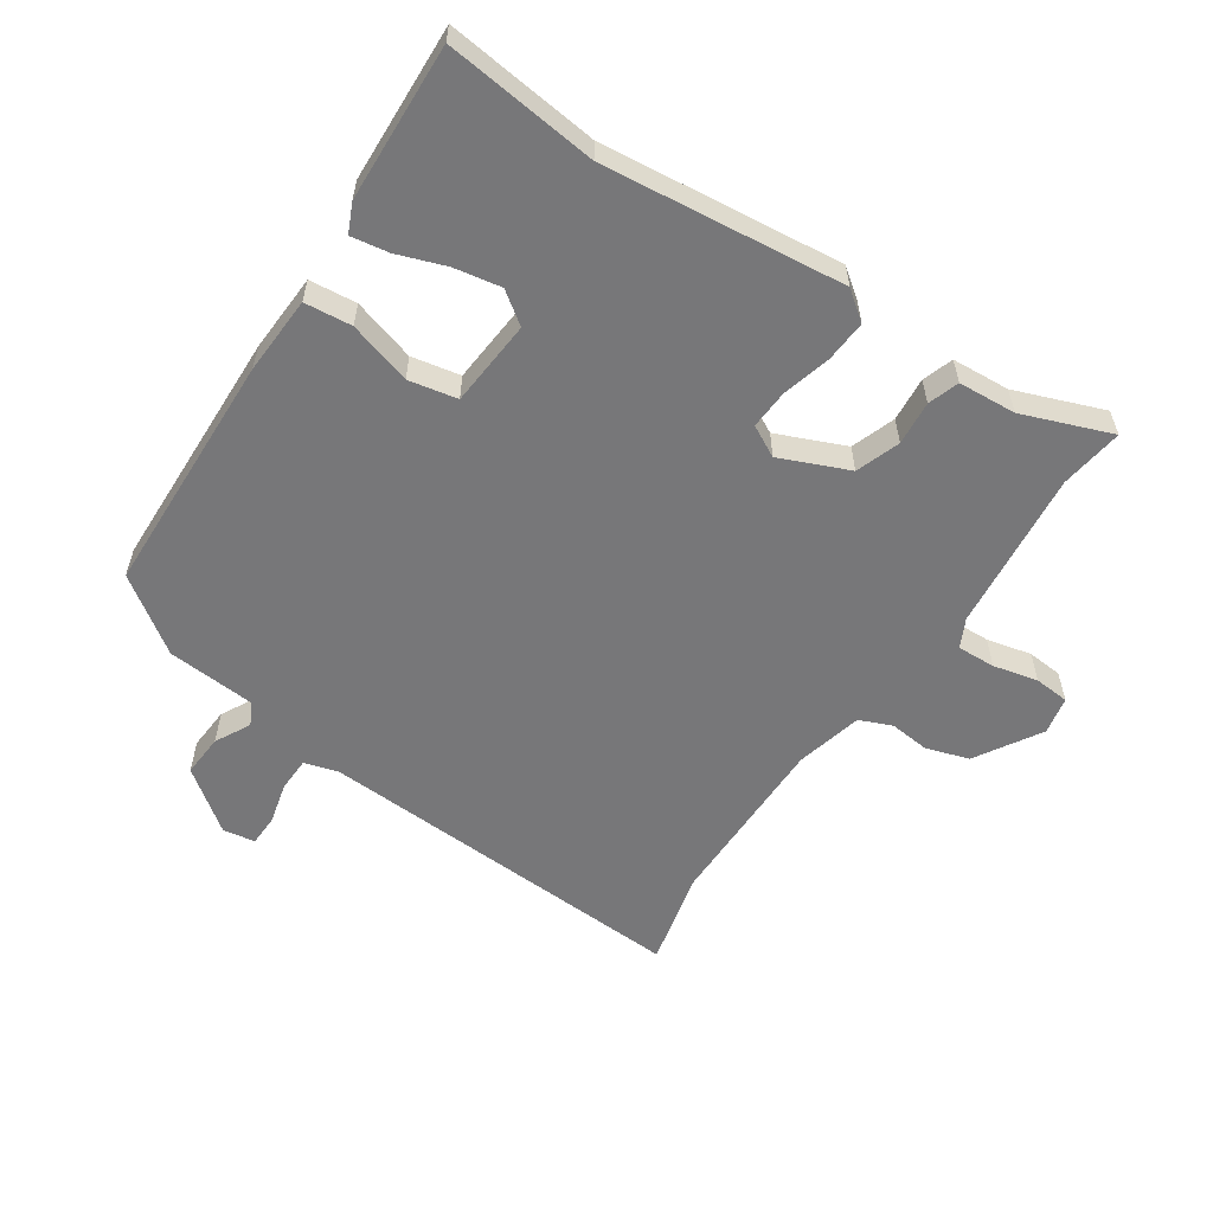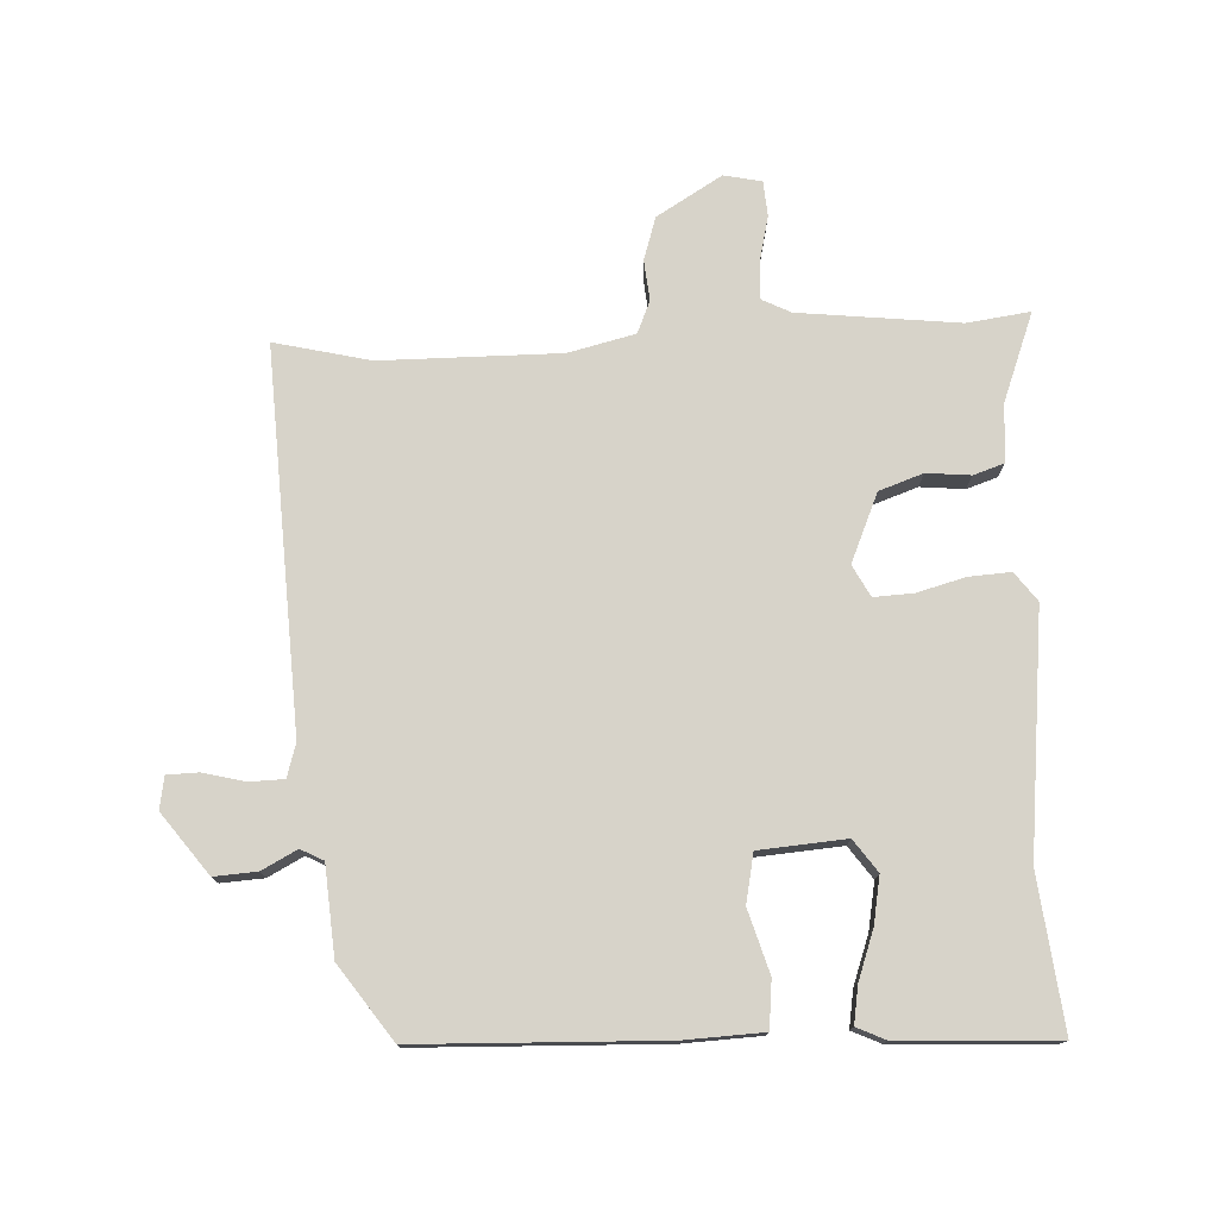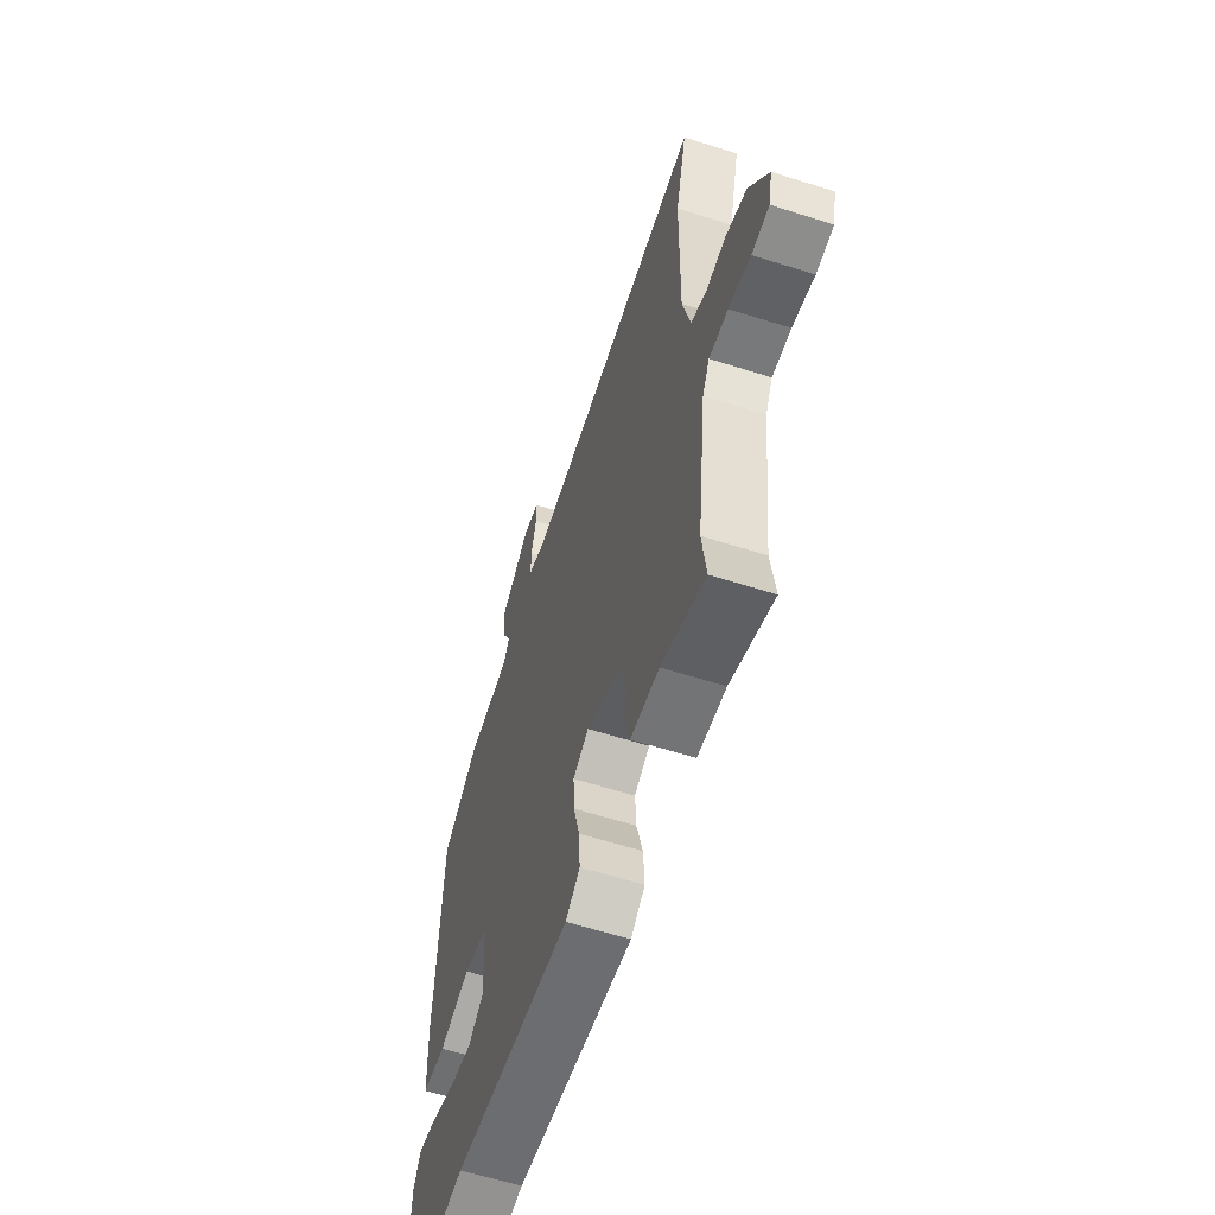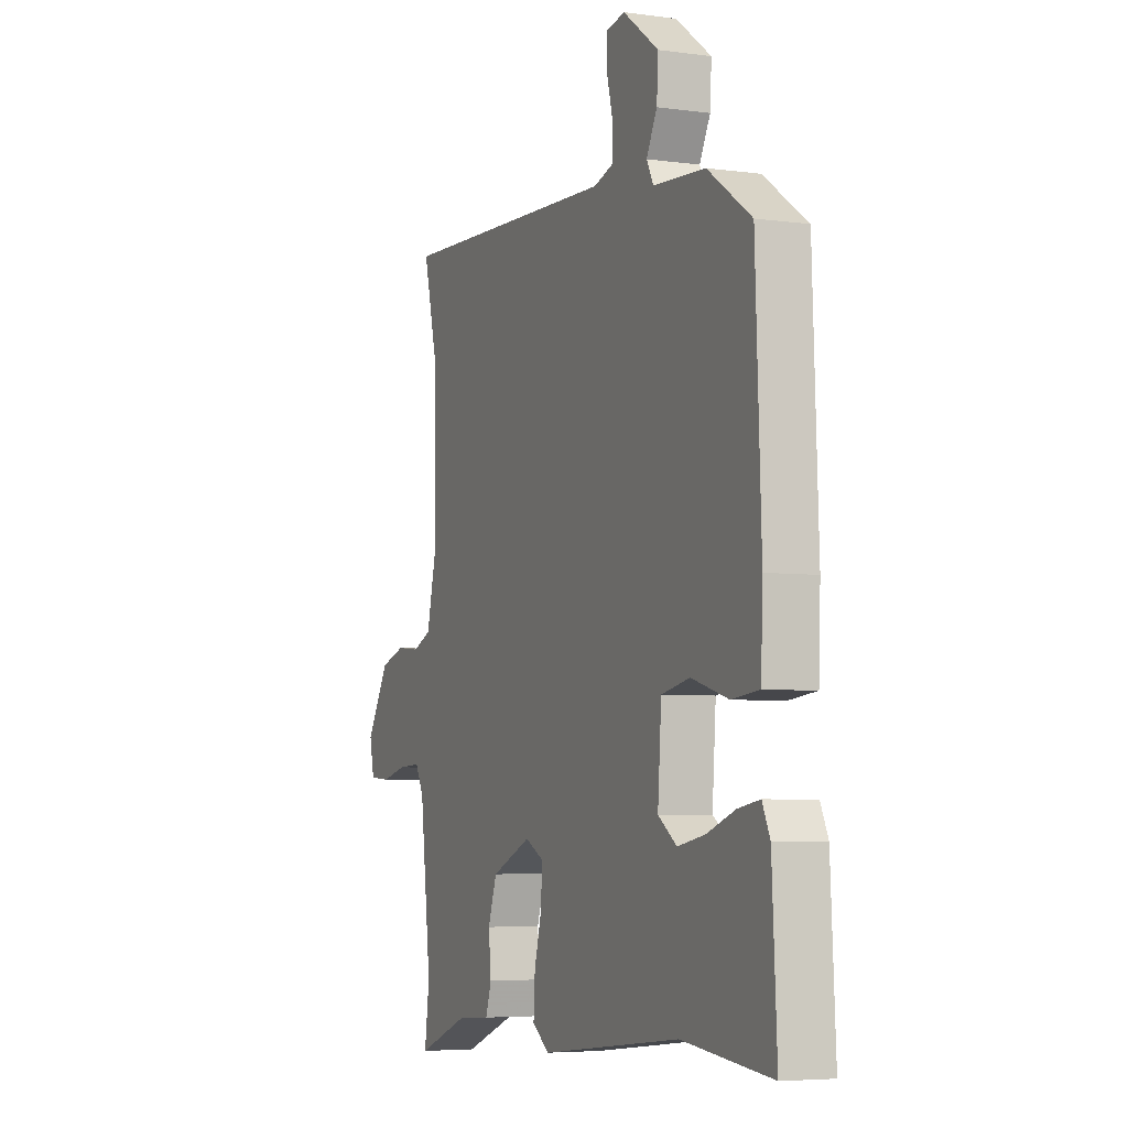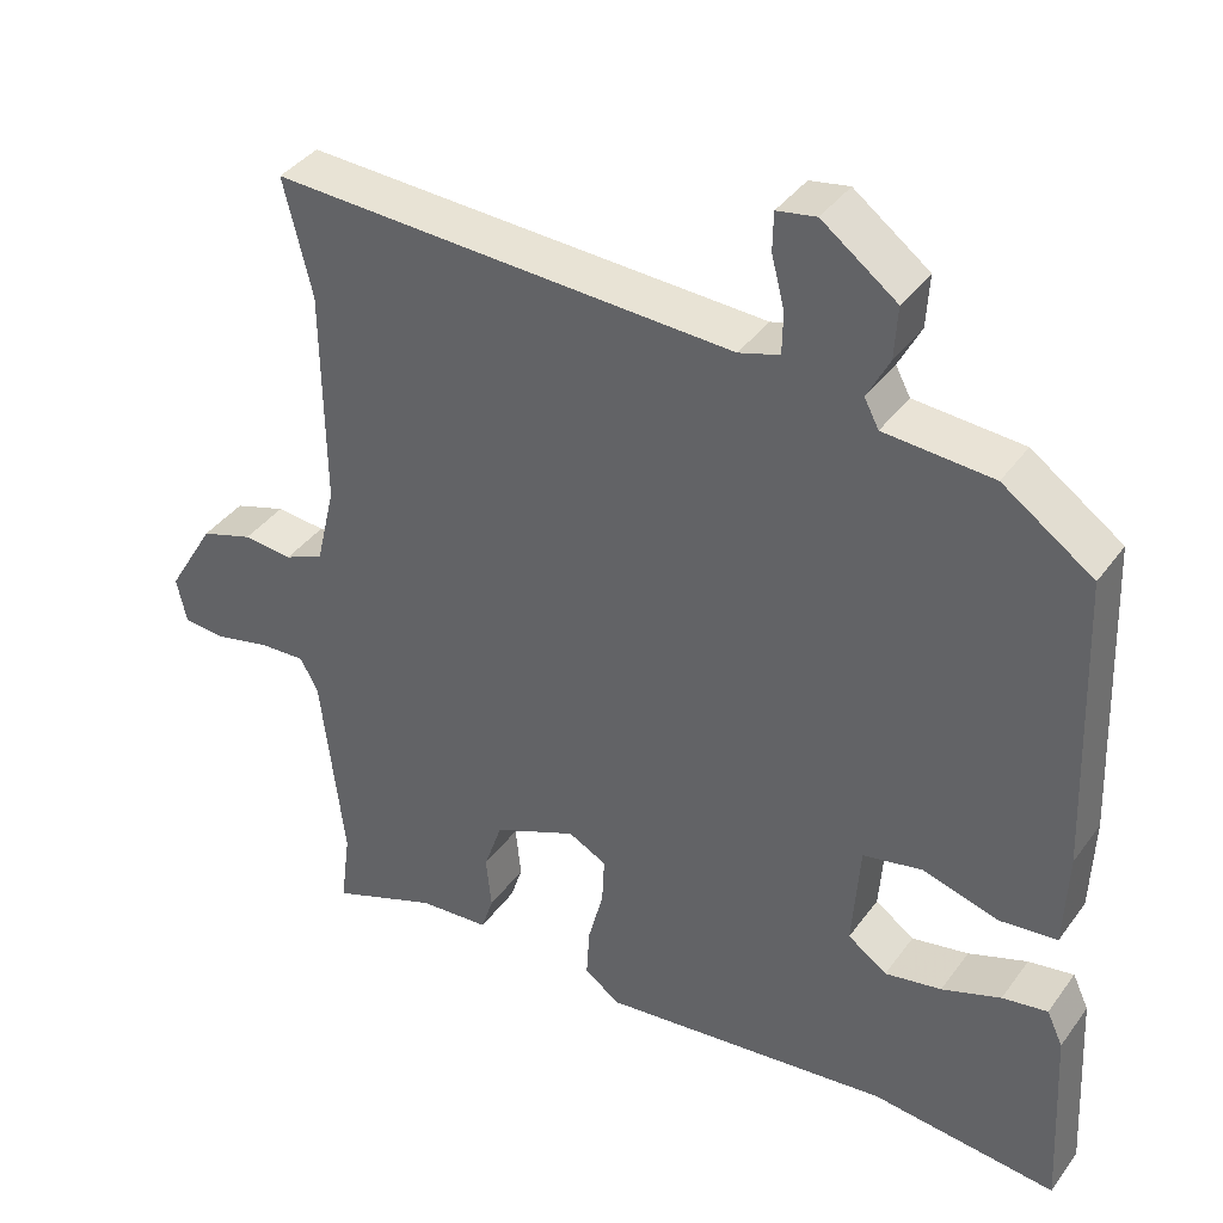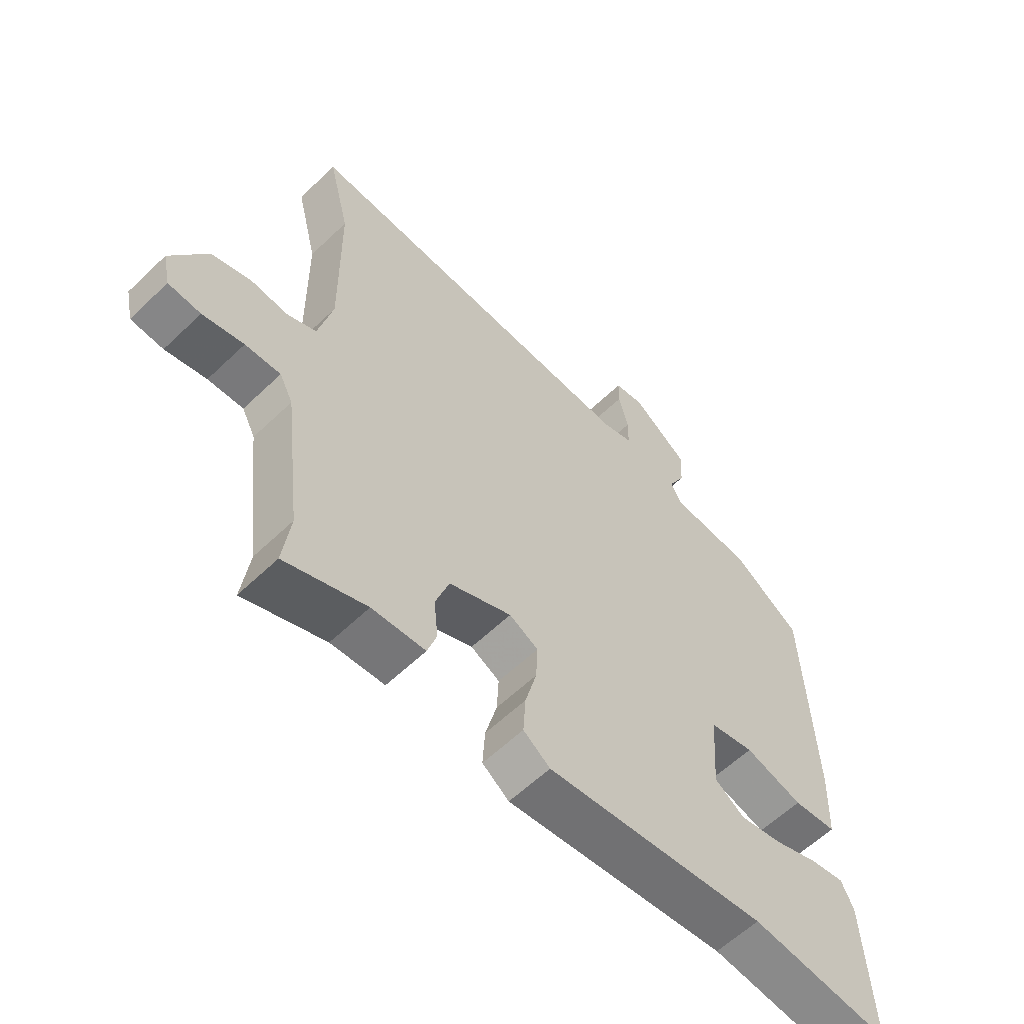
<metadata>
{"format":"obj","ext":"obj","renderer":"f3d","projection":"perspective","resolution":1024,"background":"white","views":[{"elev":-57.2,"azim":145.7,"up":"+Y"},{"elev":76.1,"azim":87.0,"up":"+Y"},{"elev":-60.5,"azim":-108.0,"up":"+Z"},{"elev":-5.3,"azim":66.9,"up":"+Z"},{"elev":38.9,"azim":32.1,"up":"+Z"},{"elev":-59.7,"azim":-45.5,"up":"+Z"}]}
</metadata>
<code>
v 0.558 0.07 -0.506
v 0.316 0.07 -0.48
v -0.065 0.07 -0.524
v -0.111 0.07 -0.49
v -0.107 0.07 -0.423
v -0.087 0.07 -0.347
v -0.084 0.07 -0.284
v -0.134 0.07 -0.258
v -0.242 0.07 -0.305
v -0.266 0.07 -0.375
v -0.259 0.07 -0.445
v -0.275 0.07 -0.494
v -0.367 0.07 -0.501
v -0.507 0.07 -0.555
v -0.494 0.07 -0.455
v -0.524 0.07 -0.2
v -0.547 0.07 -0.155
v -0.608 0.07 -0.158
v -0.679 0.07 -0.175
v -0.735 0.07 -0.171
v -0.748 0.07 -0.111
v -0.686 0.07 -0.007
v -0.618 0.07 0.015
v -0.554 0.07 0.009
v -0.503 0.07 0.031
v -0.478 0.07 0.137
v -0.481 0.07 0.421
v -0.518 0.07 0.573
v 0.084 0.07 0.547
v 0.137 0.07 0.563
v 0.138 0.07 0.618
v 0.121 0.07 0.684
v 0.122 0.07 0.734
v 0.173 0.07 0.743
v 0.27 0.07 0.671
v 0.266 0.07 0.603
v 0.237 0.07 0.547
v 0.256 0.07 0.511
v 0.397 0.07 0.501
v 0.515 0.07 0.419
v 0.53 0.07 0.03
v 0.525 0.07 -0.095
v 0.45 0.07 -0.103
v 0.35 0.07 -0.074
v 0.273 0.07 -0.09
v 0.263 0.07 -0.228
v 0.314 0.07 -0.264
v 0.388 0.07 -0.25
v 0.465 0.07 -0.222
v 0.524 0.07 -0.212
v 0.545 0.07 -0.257
v 0.558 0 -0.506
v 0.316 0 -0.48
v -0.065 0 -0.524
v -0.111 0 -0.49
v -0.107 0 -0.423
v -0.087 0 -0.347
v -0.084 0 -0.284
v -0.134 0 -0.258
v -0.242 0 -0.305
v -0.266 0 -0.375
v -0.259 0 -0.445
v -0.275 0 -0.494
v -0.367 0 -0.501
v -0.507 0 -0.555
v -0.494 0 -0.455
v -0.524 0 -0.2
v -0.547 0 -0.155
v -0.608 0 -0.158
v -0.679 0 -0.175
v -0.735 0 -0.171
v -0.748 0 -0.111
v -0.686 0 -0.007
v -0.618 0 0.015
v -0.554 0 0.009
v -0.503 0 0.031
v -0.478 0 0.137
v -0.481 0 0.421
v -0.518 0 0.573
v 0.084 0 0.547
v 0.137 0 0.563
v 0.138 0 0.618
v 0.121 0 0.684
v 0.122 0 0.734
v 0.173 0 0.743
v 0.27 0 0.671
v 0.266 0 0.603
v 0.237 0 0.547
v 0.256 0 0.511
v 0.397 0 0.501
v 0.515 0 0.419
v 0.53 0 0.03
v 0.525 0 -0.095
v 0.45 0 -0.103
v 0.35 0 -0.074
v 0.273 0 -0.09
v 0.263 0 -0.228
v 0.314 0 -0.264
v 0.388 0 -0.25
v 0.465 0 -0.222
v 0.524 0 -0.212
v 0.545 0 -0.257
f 48 49 50 51
f 47 48 51 1
f 46 47 1 2
f 41 42 43 44
f 41 44 45
f 38 39 40 41
f 38 41 45
f 37 38 45 46
f 35 36 37
f 34 35 37
f 31 32 33 34
f 30 31 34 37
f 29 30 37 46
f 27 28 29 46
f 21 22 23 24
f 21 24 25
f 18 19 20 21
f 17 18 21 25
f 16 17 25
f 15 16 25 26
f 13 14 15
f 10 11 12 13
f 9 10 13 15
f 3 4 5 6
f 3 6 7
f 2 3 7
f 26 27 46 2
f 9 15 26
f 8 9 26
f 2 7 8 26
f 102 101 100 99
f 52 102 99 98
f 53 52 98 97
f 95 94 93 92
f 96 95 92
f 92 91 90 89
f 96 92 89
f 97 96 89 88
f 88 87 86
f 88 86 85
f 85 84 83 82
f 88 85 82 81
f 97 88 81 80
f 97 80 79 78
f 75 74 73 72
f 76 75 72
f 72 71 70 69
f 76 72 69 68
f 76 68 67
f 77 76 67 66
f 66 65 64
f 64 63 62 61
f 66 64 61 60
f 57 56 55 54
f 58 57 54
f 58 54 53
f 53 97 78 77
f 77 66 60
f 77 60 59
f 77 59 58 53
f 1 52 53 2
f 2 53 54 3
f 3 54 55 4
f 4 55 56 5
f 5 56 57 6
f 6 57 58 7
f 7 58 59 8
f 8 59 60 9
f 9 60 61 10
f 10 61 62 11
f 11 62 63 12
f 12 63 64 13
f 13 64 65 14
f 14 65 66 15
f 15 66 67 16
f 16 67 68 17
f 17 68 69 18
f 18 69 70 19
f 19 70 71 20
f 20 71 72 21
f 21 72 73 22
f 22 73 74 23
f 23 74 75 24
f 24 75 76 25
f 25 76 77 26
f 26 77 78 27
f 27 78 79 28
f 28 79 80 29
f 29 80 81 30
f 30 81 82 31
f 31 82 83 32
f 32 83 84 33
f 33 84 85 34
f 34 85 86 35
f 35 86 87 36
f 36 87 88 37
f 37 88 89 38
f 38 89 90 39
f 39 90 91 40
f 40 91 92 41
f 41 92 93 42
f 42 93 94 43
f 43 94 95 44
f 44 95 96 45
f 45 96 97 46
f 46 97 98 47
f 47 98 99 48
f 48 99 100 49
f 49 100 101 50
f 50 101 102 51
f 51 102 52 1

</code>
